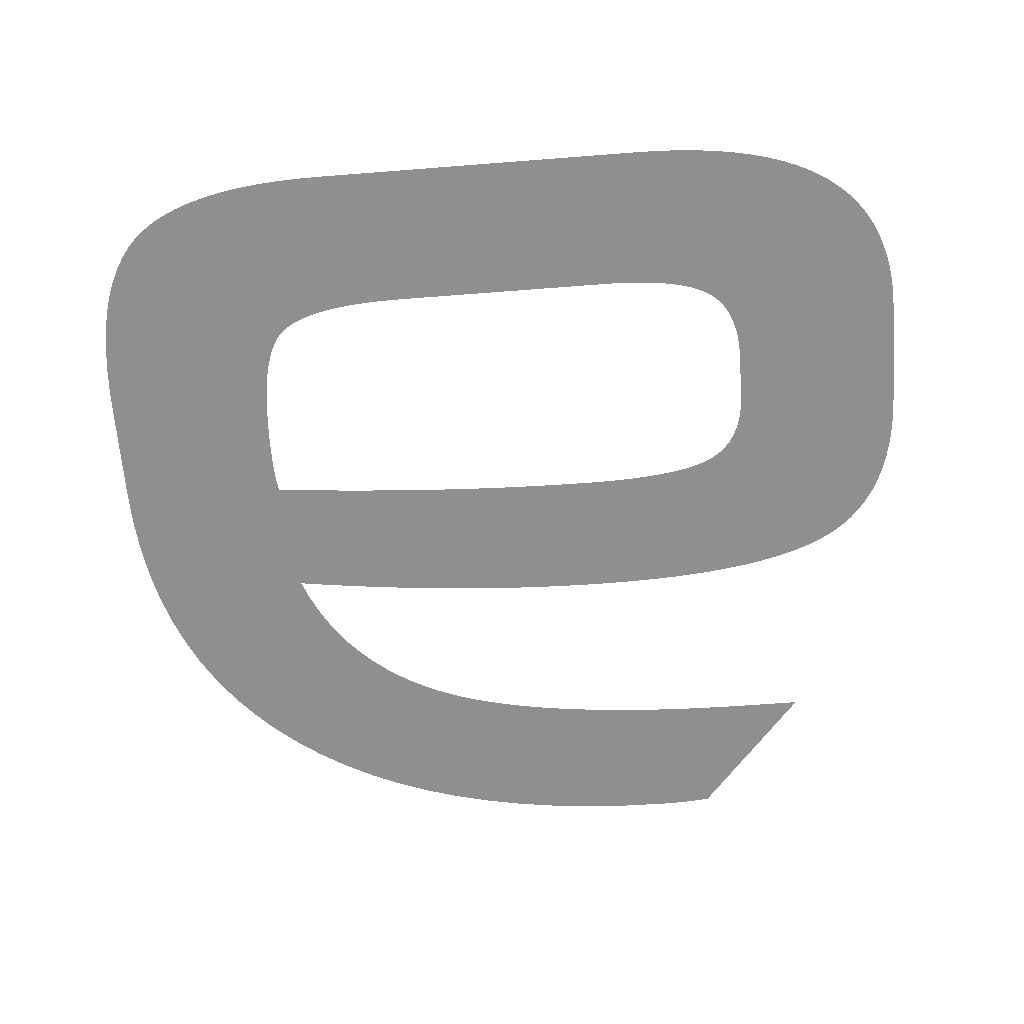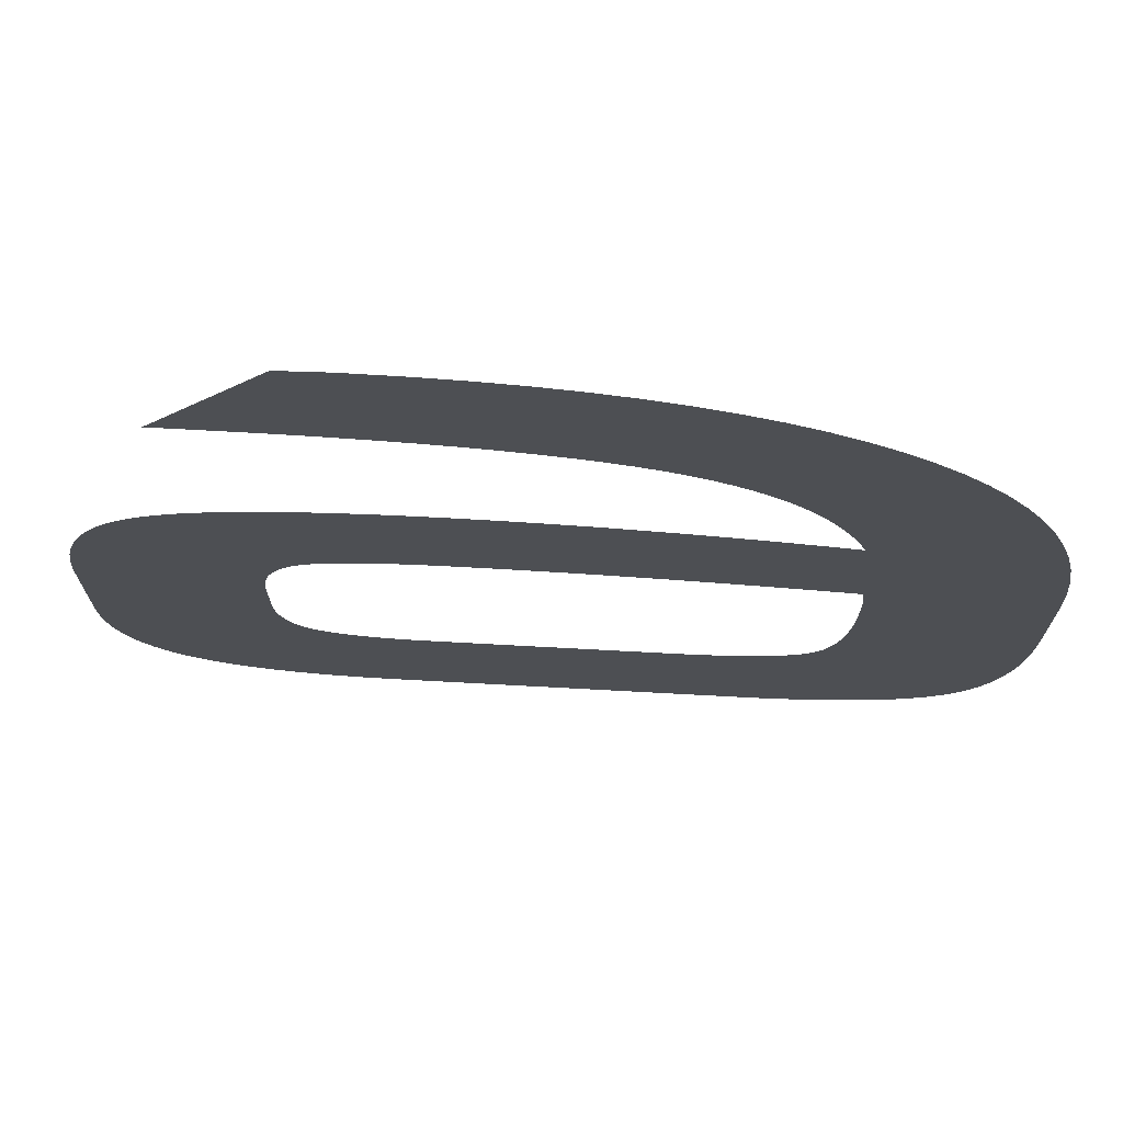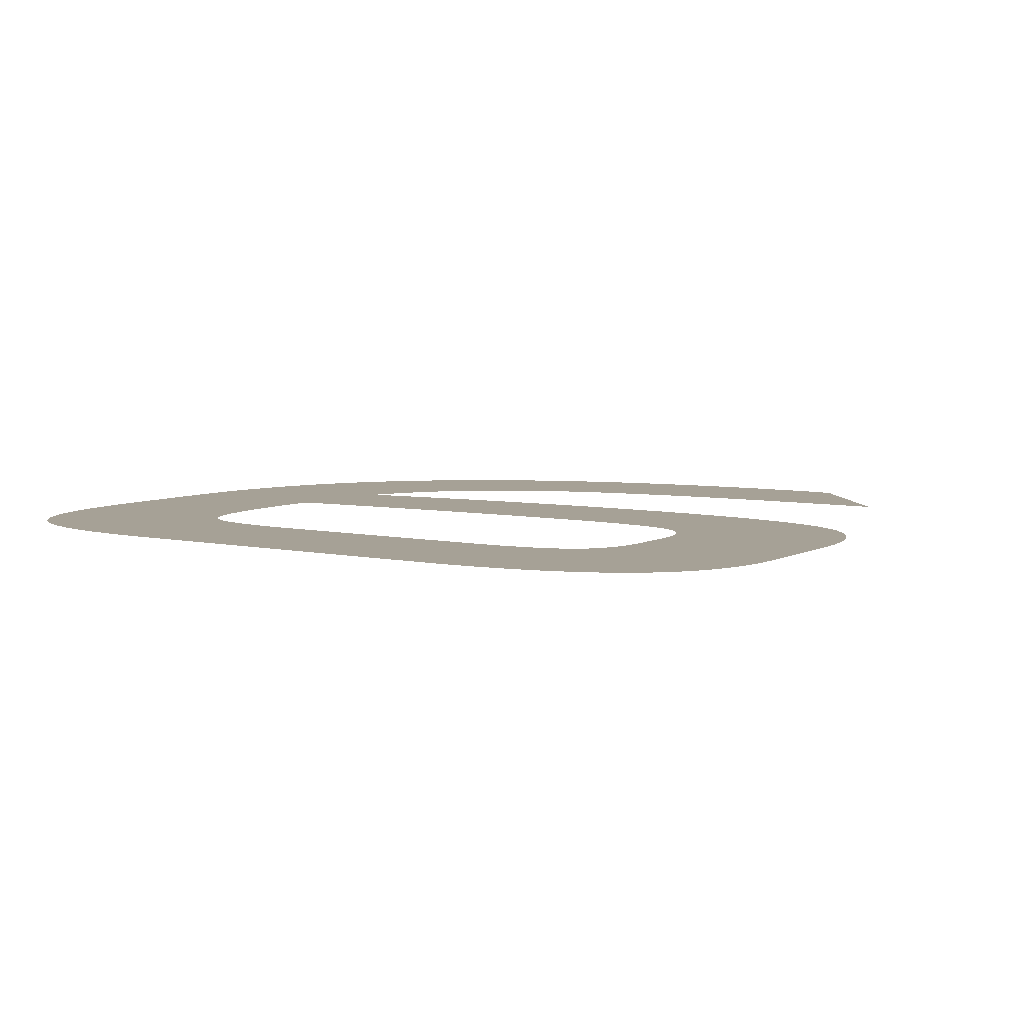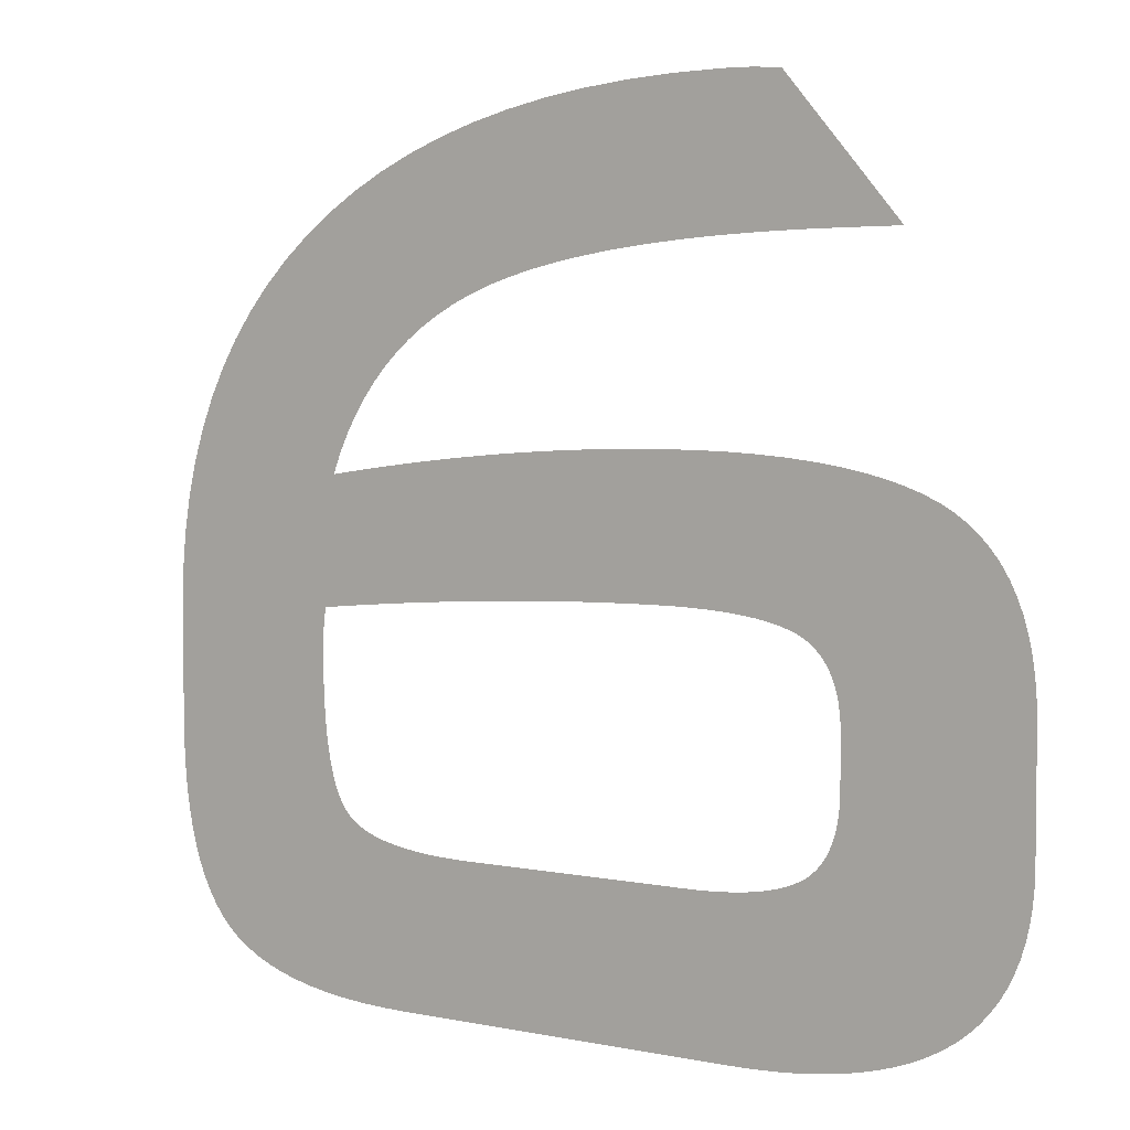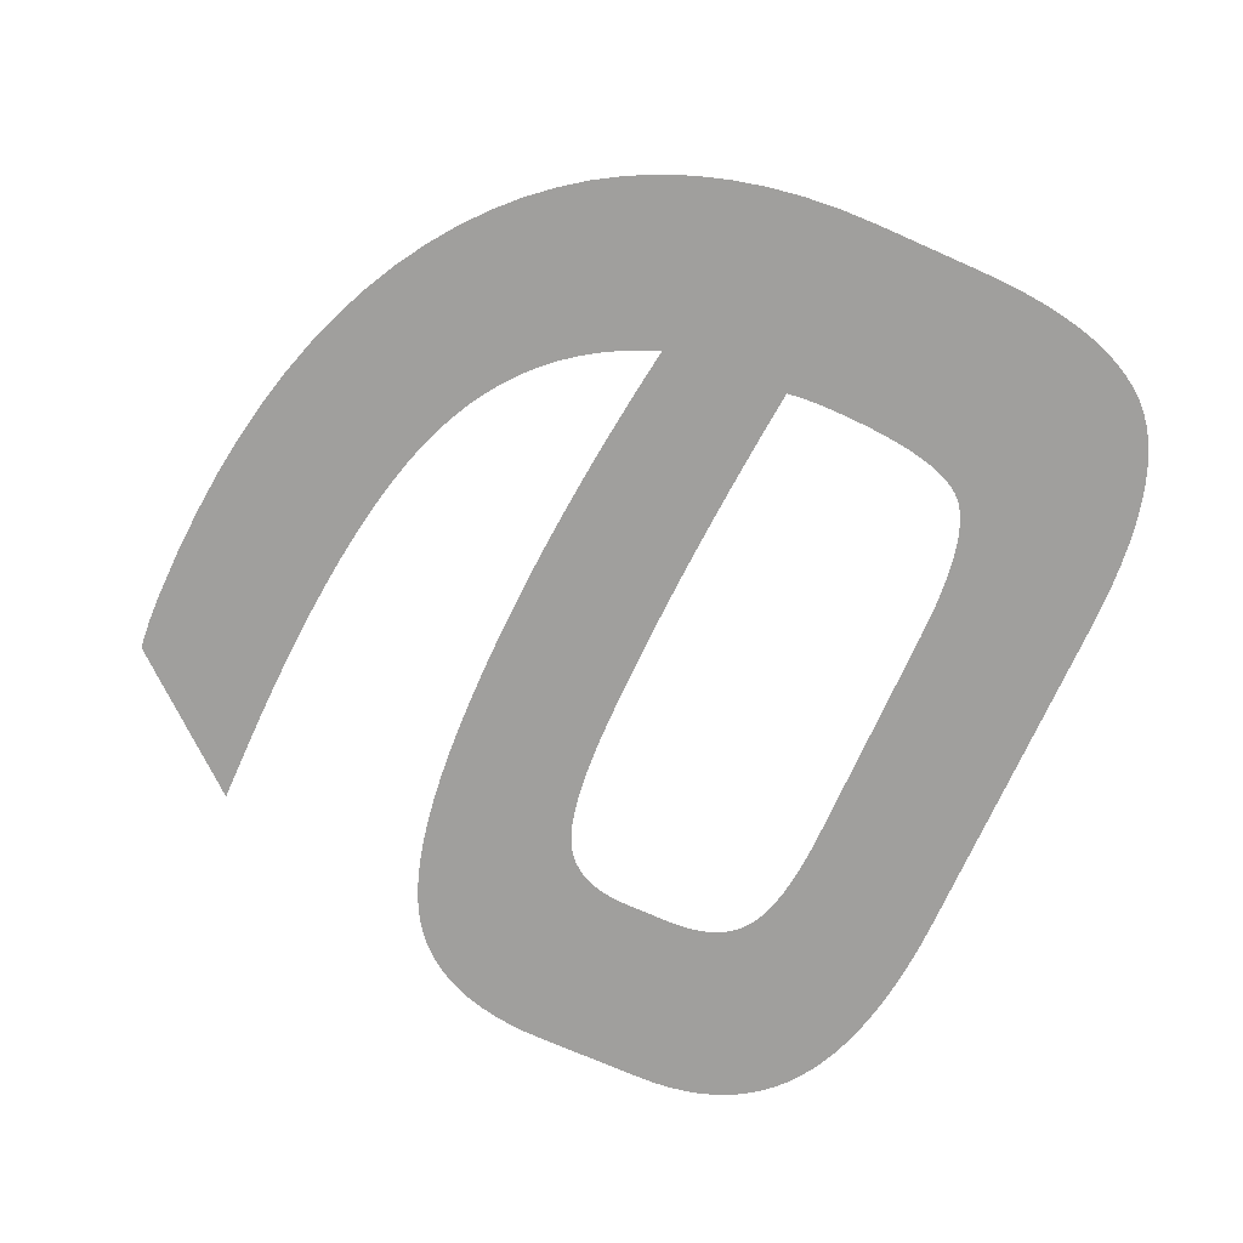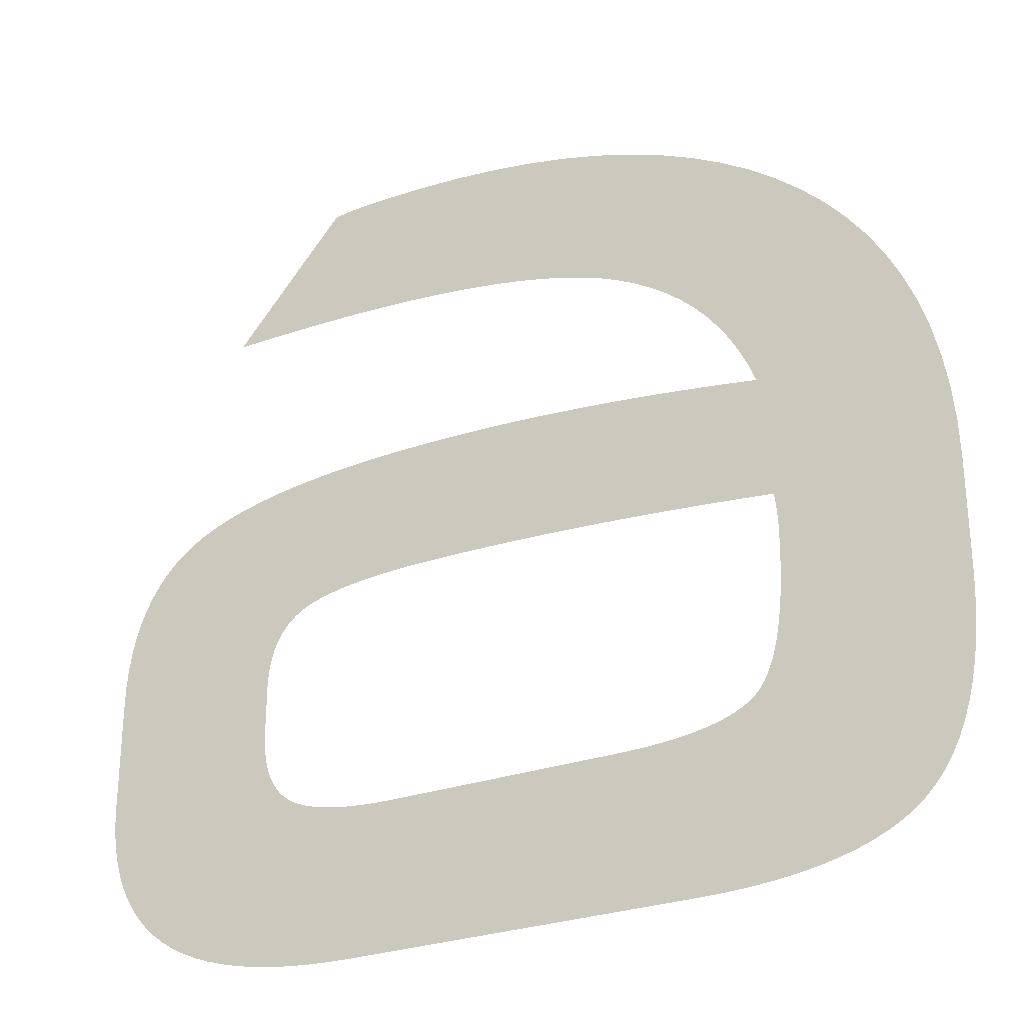
<metadata>
{"format":"obj","ext":"obj","renderer":"f3d","projection":"perspective","resolution":1024,"background":"white","views":[{"elev":-65.2,"azim":4.5,"up":"+Z"},{"elev":72.0,"azim":-176.9,"up":"+Y"},{"elev":6.2,"azim":33.5,"up":"+Z"},{"elev":4.0,"azim":34.4,"up":"+Y"},{"elev":-71.3,"azim":-114.0,"up":"+Z"},{"elev":-28.3,"azim":-151.7,"up":"+Y"}]}
</metadata>
<code>
o Text_Mesh.001
v 0.05504 0.02006 0
v 0.05489 0.01904 0
v 0.05474 0.01803 0
v 0.0546 0.01702 0
v 0.05447 0.01601 0
v 0.05434 0.015 0
v 0.05422 0.01399 0
v 0.05411 0.01298 0
v 0.054 0.01197 0
v 0.0539 0.01096 0
v 0.05381 0.00995 0
v 0.05372 0.00894 0
v 0.05364 0.007929 0
v 0.05356 0.006889 0
v 0.0535 0.005791 0
v 0.05343 0.004635 0
v 0.05338 0.00342 0
v 0.05333 0.002147 0
v 0.05329 0.000816 0
v 0.05325 -0.000573 -0
v 0.05322 -0.002021 -0
v 0.0532 -0.003527 -0
v 0.05319 -0.005092 -0
v 0.05318 -0.006714 -0
v 0.05317 -0.008396 -0
v 0.0533 -0.01991 -0
v 0.0537 -0.03067 -0
v 0.05435 -0.04068 -0
v 0.05527 -0.04993 -0
v 0.05645 -0.05843 -0
v 0.05789 -0.06617 -0
v 0.0596 -0.07316 -0
v 0.06157 -0.07939 -0
v 0.0638 -0.08487 -0
v 0.06629 -0.0896 -0
v 0.06904 -0.09357 -0
v 0.07206 -0.09678 -0
v 0.07553 -0.0995 -0
v 0.07962 -0.102 -0
v 0.08435 -0.1042 -0
v 0.08971 -0.1062 -0
v 0.0957 -0.108 -0
v 0.1023 -0.1095 -0
v 0.1096 -0.1109 -0
v 0.1175 -0.1119 -0
v 0.126 -0.1127 -0
v 0.1351 -0.1133 -0
v 0.1449 -0.1137 -0
v 0.1553 -0.1138 -0
v 0.2929 -0.1138 -0
v 0.3012 -0.1137 -0
v 0.309 -0.1135 -0
v 0.3164 -0.113 -0
v 0.3233 -0.1124 -0
v 0.3298 -0.1116 -0
v 0.3359 -0.1107 -0
v 0.3415 -0.1095 -0
v 0.3467 -0.1082 -0
v 0.3515 -0.1067 -0
v 0.3558 -0.1051 -0
v 0.3597 -0.1032 -0
v 0.3631 -0.1012 -0
v 0.3662 -0.09896 -0
v 0.369 -0.09642 -0
v 0.3716 -0.09358 -0
v 0.3739 -0.09043 -0
v 0.3759 -0.08699 -0
v 0.3776 -0.08326 -0
v 0.3791 -0.07922 -0
v 0.3803 -0.07489 -0
v 0.3813 -0.07025 -0
v 0.3819 -0.06532 -0
v 0.3823 -0.0601 -0
v 0.3825 -0.05457 -0
v 0.3825 -0.02752 -0
v 0.3823 -0.02192 -0
v 0.3819 -0.01663 -0
v 0.3811 -0.01165 -0
v 0.3801 -0.00697 -0
v 0.3787 -0.002603 -0
v 0.377 0.001458 0
v 0.3751 0.00521 0
v 0.3728 0.008655 0
v 0.3703 0.01179 0
v 0.3674 0.01462 0
v 0.3642 0.01714 0
v 0.3608 0.01936 0
v 0.3569 0.02133 0
v 0.3523 0.02313 0
v 0.3472 0.02476 0
v 0.3415 0.02622 0
v 0.3351 0.02751 0
v 0.3282 0.02863 0
v 0.3206 0.02957 0
v 0.3125 0.03034 0
v 0.3037 0.03094 0
v 0.2943 0.03137 0
v 0.2844 0.03163 0
v 0.2738 0.03172 0
v 0.265 0.0317 0
v 0.2562 0.03163 0
v 0.2473 0.03153 0
v 0.2384 0.03138 0
v 0.2295 0.03119 0
v 0.2206 0.03096 0
v 0.2116 0.03069 0
v 0.2026 0.03037 0
v 0.1935 0.03001 0
v 0.1845 0.02961 0
v 0.1754 0.02917 0
v 0.1663 0.02868 0
v 0.1571 0.02816 0
v 0.148 0.0276 0
v 0.1388 0.02701 0
v 0.1296 0.02638 0
v 0.1203 0.02571 0
v 0.1111 0.02501 0
v 0.1018 0.02428 0
v 0.09248 0.0235 0
v 0.08315 0.02269 0
v 0.0738 0.02185 0
v 0.06443 0.02097 0
v 0.06157 0.09468 0
v 0.07096 0.09606 0
v 0.08032 0.09737 0
v 0.08965 0.09863 0
v 0.09896 0.09984 0
v 0.1082 0.101 0
v 0.1175 0.1021 0
v 0.1267 0.1031 0
v 0.1359 0.1041 0
v 0.145 0.105 0
v 0.1542 0.1059 0
v 0.1633 0.1067 0
v 0.1723 0.1075 0
v 0.1814 0.1082 0
v 0.1904 0.1089 0
v 0.1994 0.1094 0
v 0.2084 0.11 0
v 0.2173 0.1104 0
v 0.2263 0.1108 0
v 0.2352 0.1112 0
v 0.2441 0.1114 0
v 0.2529 0.1117 0
v 0.2618 0.1118 0
v 0.2706 0.1119 0
v 0.2794 0.1119 0
v 0.2988 0.1117 0
v 0.3171 0.1112 0
v 0.3344 0.1102 0
v 0.3506 0.1089 0
v 0.3659 0.1071 0
v 0.38 0.105 0
v 0.3931 0.1025 0
v 0.4052 0.09961 0
v 0.4162 0.09633 0
v 0.4262 0.09267 0
v 0.4352 0.08862 0
v 0.4431 0.08419 0
v 0.4502 0.07926 0
v 0.4566 0.07371 0
v 0.4625 0.06756 0
v 0.4677 0.06079 0
v 0.4723 0.05341 0
v 0.4763 0.04542 0
v 0.4797 0.03681 0
v 0.4825 0.0276 0
v 0.4846 0.01777 0
v 0.4862 0.007327 0
v 0.4871 -0.003726 -0
v 0.4874 -0.01539 -0
v 0.4874 -0.08209 -0
v 0.4871 -0.09213 -0
v 0.4863 -0.1017 -0
v 0.4848 -0.1109 -0
v 0.4828 -0.1196 -0
v 0.4803 -0.1278 -0
v 0.4771 -0.1356 -0
v 0.4734 -0.143 -0
v 0.4692 -0.1499 -0
v 0.4643 -0.1563 -0
v 0.4589 -0.1624 -0
v 0.4529 -0.1679 -0
v 0.4464 -0.173 -0
v 0.4392 -0.1777 -0
v 0.4314 -0.182 -0
v 0.423 -0.1859 -0
v 0.4139 -0.1894 -0
v 0.4042 -0.1924 -0
v 0.3939 -0.1951 -0
v 0.3829 -0.1973 -0
v 0.3713 -0.1992 -0
v 0.3591 -0.2006 -0
v 0.3462 -0.2016 -0
v 0.3327 -0.2022 -0
v 0.3186 -0.2024 -0
v 0.1101 -0.2024 -0
v 0.09494 -0.2022 -0
v 0.08061 -0.2015 -0
v 0.06711 -0.2004 -0
v 0.05441 -0.1988 -0
v 0.04254 -0.1968 -0
v 0.03148 -0.1943 -0
v 0.02124 -0.1913 -0
v 0.01182 -0.1879 -0
v 0.003207 -0.1841 -0
v -0.004586 -0.1798 -0
v -0.01156 -0.175 -0
v -0.01772 -0.1698 -0
v -0.02324 -0.164 -0
v -0.02827 -0.1574 -0
v -0.03282 -0.1501 -0
v -0.0369 -0.142 -0
v -0.04049 -0.1332 -0
v -0.04361 -0.1236 -0
v -0.04625 -0.1133 -0
v -0.0484 -0.1022 -0
v -0.05008 -0.09037 -0
v -0.05128 -0.07779 -0
v -0.052 -0.06446 -0
v -0.05224 -0.05037 -0
v -0.05224 0.01446 0
v -0.05158 0.03696 0
v -0.04959 0.05859 0
v -0.04628 0.07936 0
v -0.04164 0.09927 0
v -0.03568 0.1183 0
v -0.02839 0.1365 0
v -0.01978 0.1538 0
v -0.009847 0.1702 0
v 0.001414 0.1858 0
v 0.014 0.2005 0
v 0.02791 0.2144 0
v 0.04314 0.2274 0
v 0.05958 0.2394 0
v 0.07711 0.2504 0
v 0.09572 0.2603 0
v 0.1154 0.2692 0
v 0.1362 0.2771 0
v 0.1581 0.2839 0
v 0.181 0.2896 0
v 0.205 0.2943 0
v 0.2302 0.298 0
v 0.2564 0.3006 0
v 0.2837 0.3022 0
v 0.312 0.3027 0
v 0.3131 0.3027 0
v 0.3142 0.3027 0
v 0.3154 0.3027 0
v 0.3165 0.3027 0
v 0.3177 0.3027 0
v 0.3189 0.3026 0
v 0.32 0.3026 0
v 0.3213 0.3026 0
v 0.3225 0.3026 0
v 0.3237 0.3025 0
v 0.325 0.3025 0
v 0.3263 0.3025 0
v 0.3276 0.3024 0
v 0.329 0.3024 0
v 0.3304 0.3023 0
v 0.332 0.3022 0
v 0.3336 0.3021 0
v 0.3353 0.3019 0
v 0.3371 0.3018 0
v 0.3389 0.3016 0
v 0.3408 0.3015 0
v 0.3428 0.3013 0
v 0.3449 0.3011 0
v 0.347 0.3008 0
v 0.4151 0.2215 0
v 0.3834 0.2215 0
v 0.3578 0.2213 0
v 0.3334 0.2208 0
v 0.3103 0.2198 0
v 0.2883 0.2184 0
v 0.2676 0.2166 0
v 0.248 0.2144 0
v 0.2297 0.2118 0
v 0.2126 0.2088 0
v 0.1967 0.2054 0
v 0.182 0.2016 0
v 0.1685 0.1974 0
v 0.1562 0.1929 0
v 0.1449 0.1878 0
v 0.1342 0.1822 0
v 0.1241 0.176 0
v 0.1146 0.1692 0
v 0.1058 0.1619 0
v 0.0976 0.154 0
v 0.09002 0.1455 0
v 0.08307 0.1365 0
v 0.07676 0.1269 0
v 0.07106 0.1167 0
v 0.066 0.106 0
f 245 247 246
f 245 248 247
f 245 249 248
f 245 250 249
f 245 251 250
f 245 252 251
f 245 253 252
f 245 254 253
f 245 255 254
f 245 256 255
f 245 257 256
f 245 258 257
f 245 259 258
f 245 260 259
f 245 261 260
f 245 262 261
f 245 263 262
f 244 263 245
f 244 264 263
f 244 265 264
f 244 266 265
f 244 267 266
f 244 268 267
f 244 269 268
f 244 270 269
f 244 271 270
f 243 271 244
f 242 271 243
f 241 271 242
f 240 271 241
f 239 271 240
f 238 271 239
f 237 271 238
f 236 271 237
f 235 271 236
f 234 271 235
f 233 273 234
f 273 272 234
f 272 271 234
f 233 274 273
f 233 275 274
f 233 276 275
f 233 277 276
f 233 278 277
f 232 278 233
f 232 279 278
f 232 280 279
f 232 281 280
f 232 282 281
f 232 283 282
f 231 283 232
f 231 284 283
f 231 285 284
f 231 286 285
f 230 286 231
f 230 287 286
f 230 288 287
f 229 288 230
f 229 289 288
f 229 290 289
f 229 291 290
f 228 291 229
f 228 292 291
f 227 292 228
f 227 293 292
f 227 294 293
f 226 294 227
f 226 295 294
f 146 148 147
f 145 148 146
f 144 148 145
f 144 149 148
f 143 149 144
f 142 149 143
f 141 149 142
f 141 150 149
f 140 150 141
f 139 150 140
f 139 151 150
f 138 151 139
f 137 151 138
f 136 151 137
f 136 152 151
f 135 152 136
f 134 152 135
f 134 153 152
f 133 153 134
f 226 123 295
f 132 153 133
f 131 153 132
f 131 154 153
f 130 154 131
f 129 154 130
f 129 155 154
f 128 155 129
f 127 155 128
f 126 155 127
f 126 156 155
f 225 123 226
f 125 156 126
f 124 156 125
f 124 157 156
f 123 157 124
f 225 157 123
f 225 158 157
f 225 159 158
f 225 160 159
f 224 160 225
f 224 161 160
f 224 162 161
f 224 163 162
f 224 164 163
f 223 164 224
f 223 165 164
f 223 166 165
f 222 114 223
f 114 113 223
f 113 112 223
f 112 111 223
f 111 110 223
f 110 109 223
f 109 108 223
f 108 107 223
f 107 106 223
f 106 105 223
f 105 104 223
f 104 166 223
f 104 103 166
f 103 102 166
f 102 101 166
f 101 100 166
f 100 99 166
f 99 98 166
f 98 167 166
f 97 167 98
f 96 167 97
f 95 167 96
f 94 167 95
f 93 167 94
f 92 167 93
f 92 168 167
f 91 168 92
f 222 115 114
f 222 116 115
f 90 168 91
f 222 117 116
f 222 118 117
f 89 168 90
f 222 119 118
f 222 120 119
f 88 168 89
f 222 121 120
f 222 122 121
f 87 168 88
f 222 1 122
f 222 2 1
f 86 168 87
f 222 3 2
f 222 4 3
f 86 169 168
f 85 169 86
f 222 5 4
f 222 6 5
f 222 7 6
f 84 169 85
f 221 7 222
f 221 8 7
f 221 9 8
f 221 10 9
f 83 169 84
f 221 11 10
f 221 12 11
f 221 13 12
f 82 169 83
f 221 14 13
f 82 170 169
f 221 15 14
f 221 16 15
f 81 170 82
f 221 17 16
f 221 18 17
f 221 19 18
f 80 170 81
f 221 20 19
f 221 21 20
f 221 22 21
f 79 170 80
f 221 23 22
f 79 171 170
f 221 24 23
f 221 25 24
f 78 171 79
f 221 26 25
f 77 171 78
f 77 172 171
f 76 172 77
f 221 27 26
f 75 172 76
f 74 172 75
f 221 28 27
f 221 29 28
f 221 30 29
f 220 30 221
f 73 172 74
f 220 31 30
f 72 172 73
f 219 31 220
f 71 172 72
f 219 32 31
f 70 172 71
f 219 33 32
f 69 172 70
f 218 33 219
f 68 172 69
f 218 34 33
f 68 173 172
f 67 173 68
f 218 35 34
f 66 173 67
f 218 36 35
f 217 36 218
f 65 173 66
f 65 174 173
f 217 37 36
f 64 174 65
f 63 174 64
f 217 38 37
f 62 174 63
f 217 39 38
f 61 174 62
f 61 175 174
f 217 40 39
f 216 40 217
f 60 175 61
f 216 41 40
f 59 175 60
f 216 42 41
f 58 175 59
f 216 43 42
f 57 175 58
f 56 175 57
f 216 44 43
f 55 175 56
f 216 45 44
f 55 176 175
f 54 176 55
f 216 46 45
f 53 176 54
f 216 47 46
f 52 176 53
f 215 47 216
f 215 48 47
f 51 176 52
f 215 49 48
f 50 176 51
f 215 50 49
f 215 176 50
f 215 177 176
f 214 177 215
f 214 178 177
f 213 178 214
f 213 179 178
f 212 179 213
f 212 180 179
f 212 181 180
f 211 181 212
f 211 182 181
f 210 182 211
f 210 183 182
f 209 183 210
f 209 184 183
f 208 184 209
f 208 185 184
f 207 185 208
f 207 186 185
f 206 186 207
f 206 187 186
f 205 187 206
f 205 188 187
f 204 188 205
f 204 189 188
f 203 189 204
f 203 190 189
f 202 190 203
f 202 191 190
f 201 191 202
f 201 192 191
f 200 192 201
f 200 193 192
f 199 193 200
f 199 194 193
f 198 194 199
f 198 195 194
f 197 195 198
f 197 196 195

</code>
